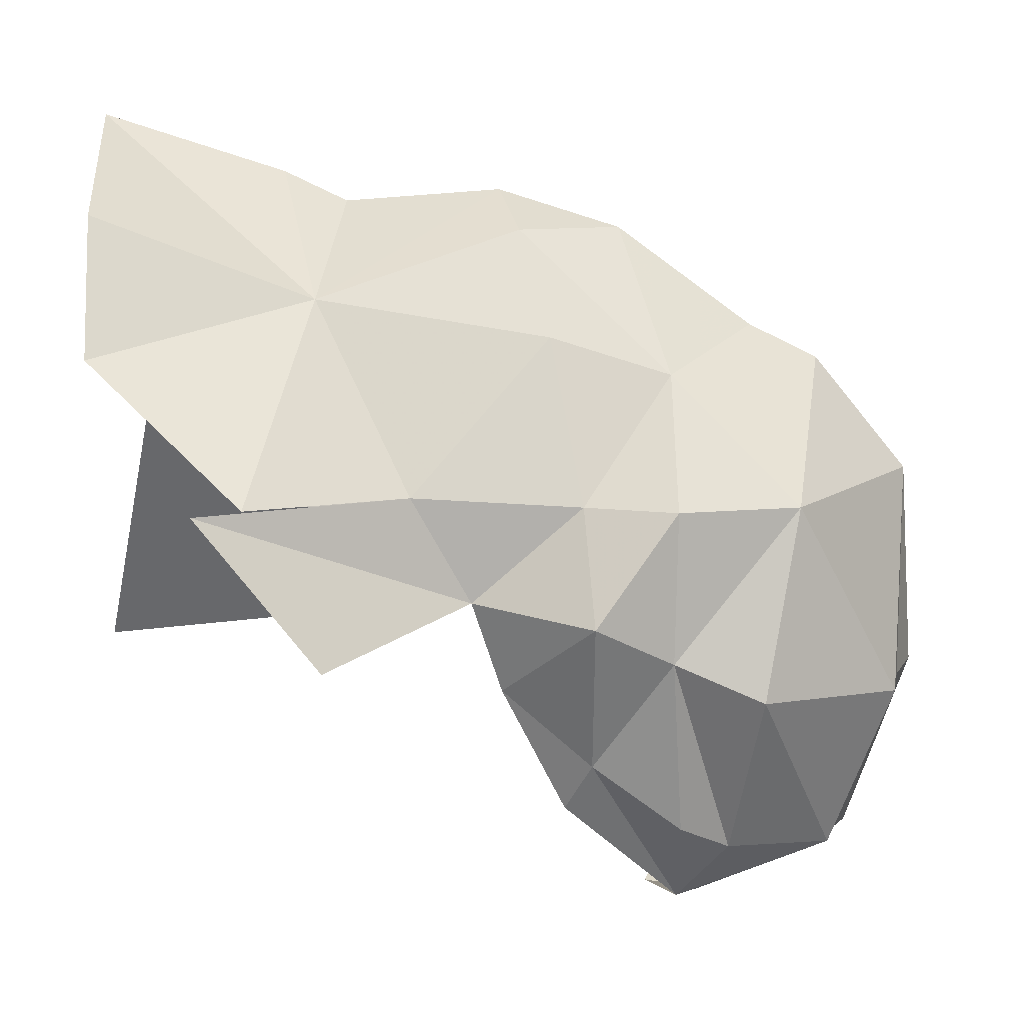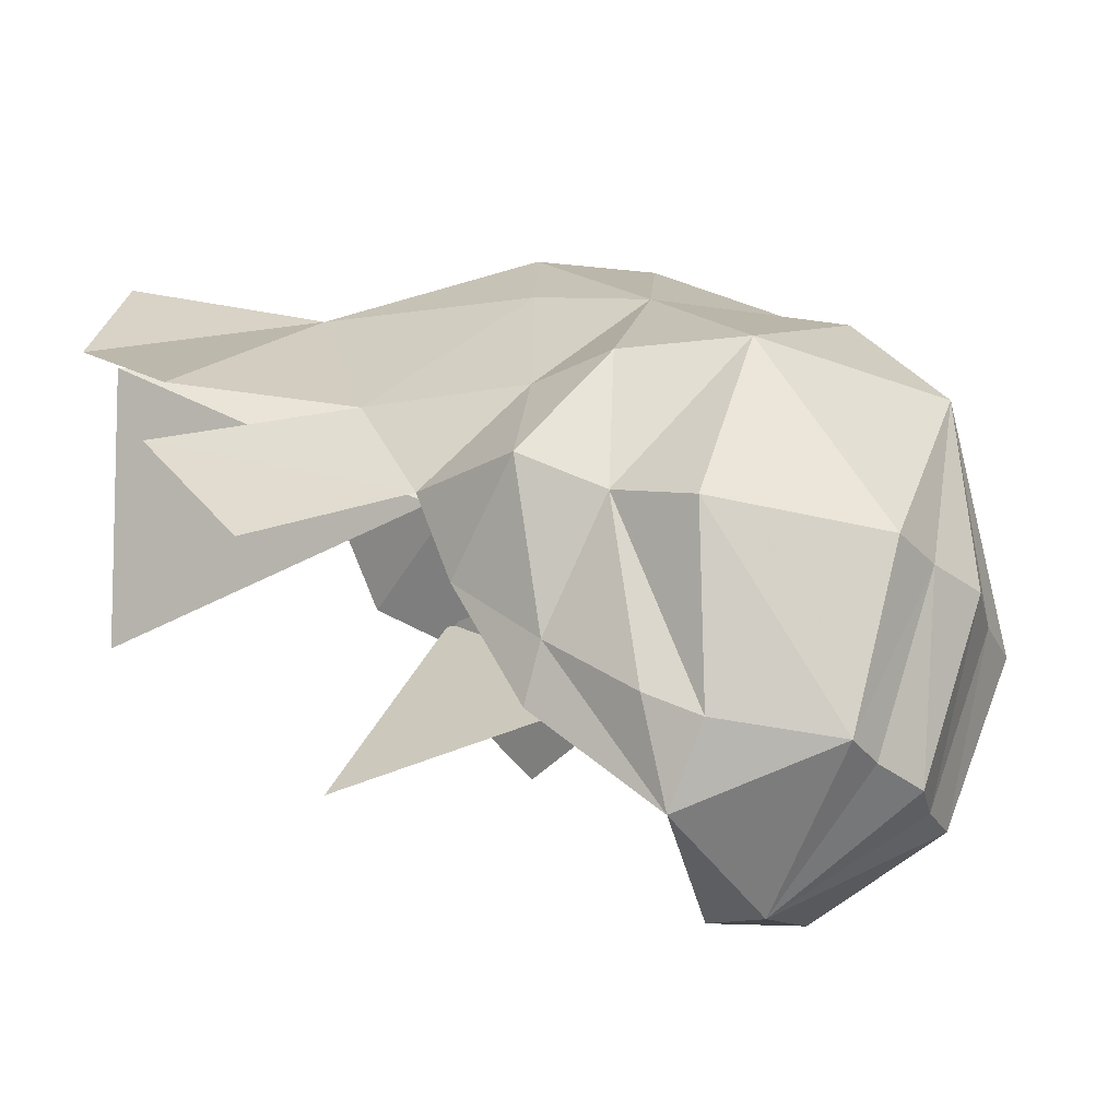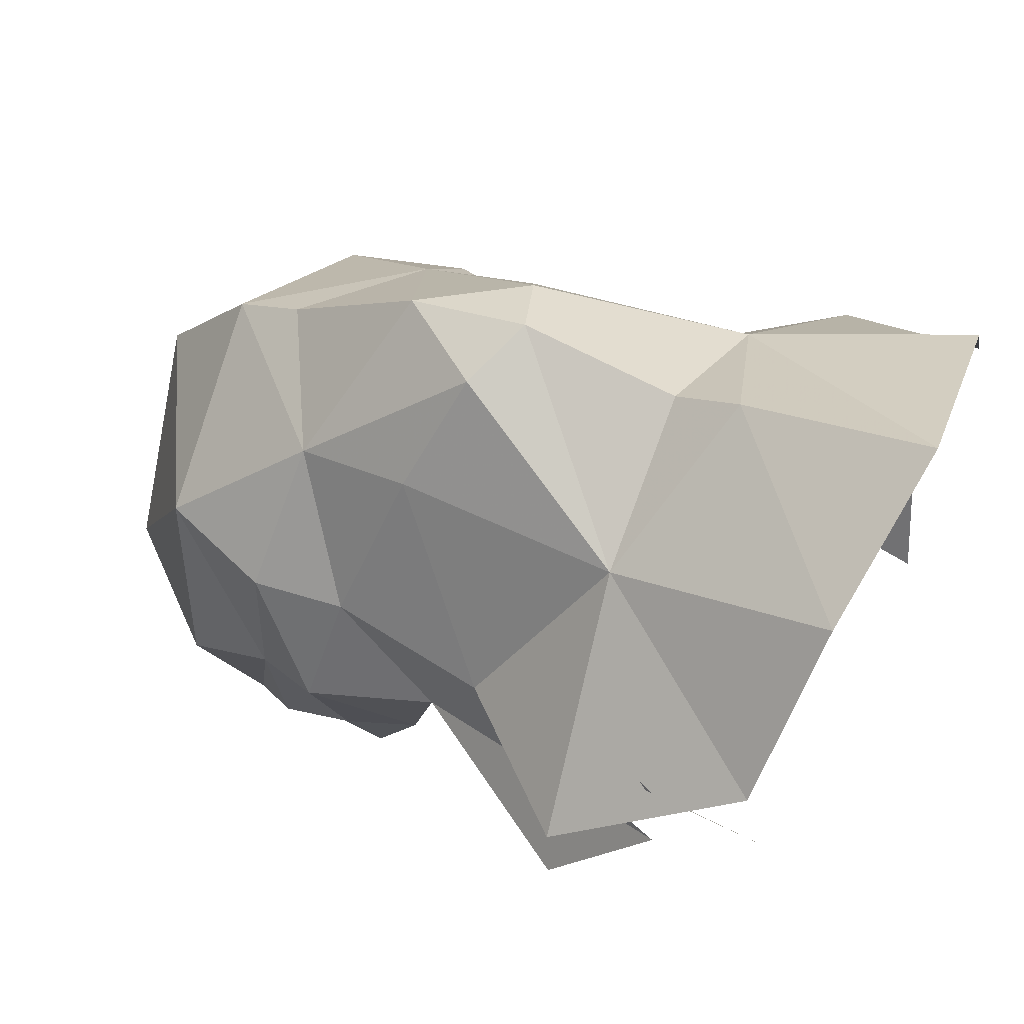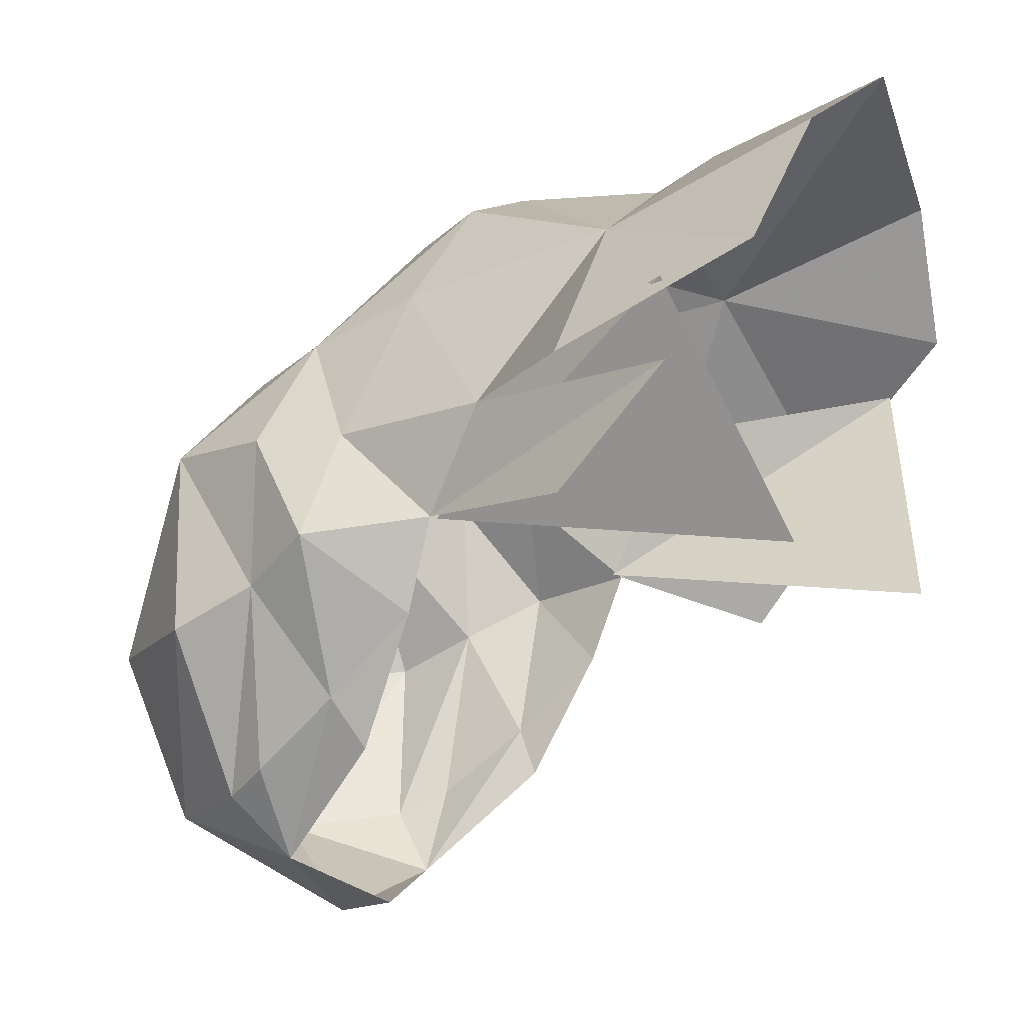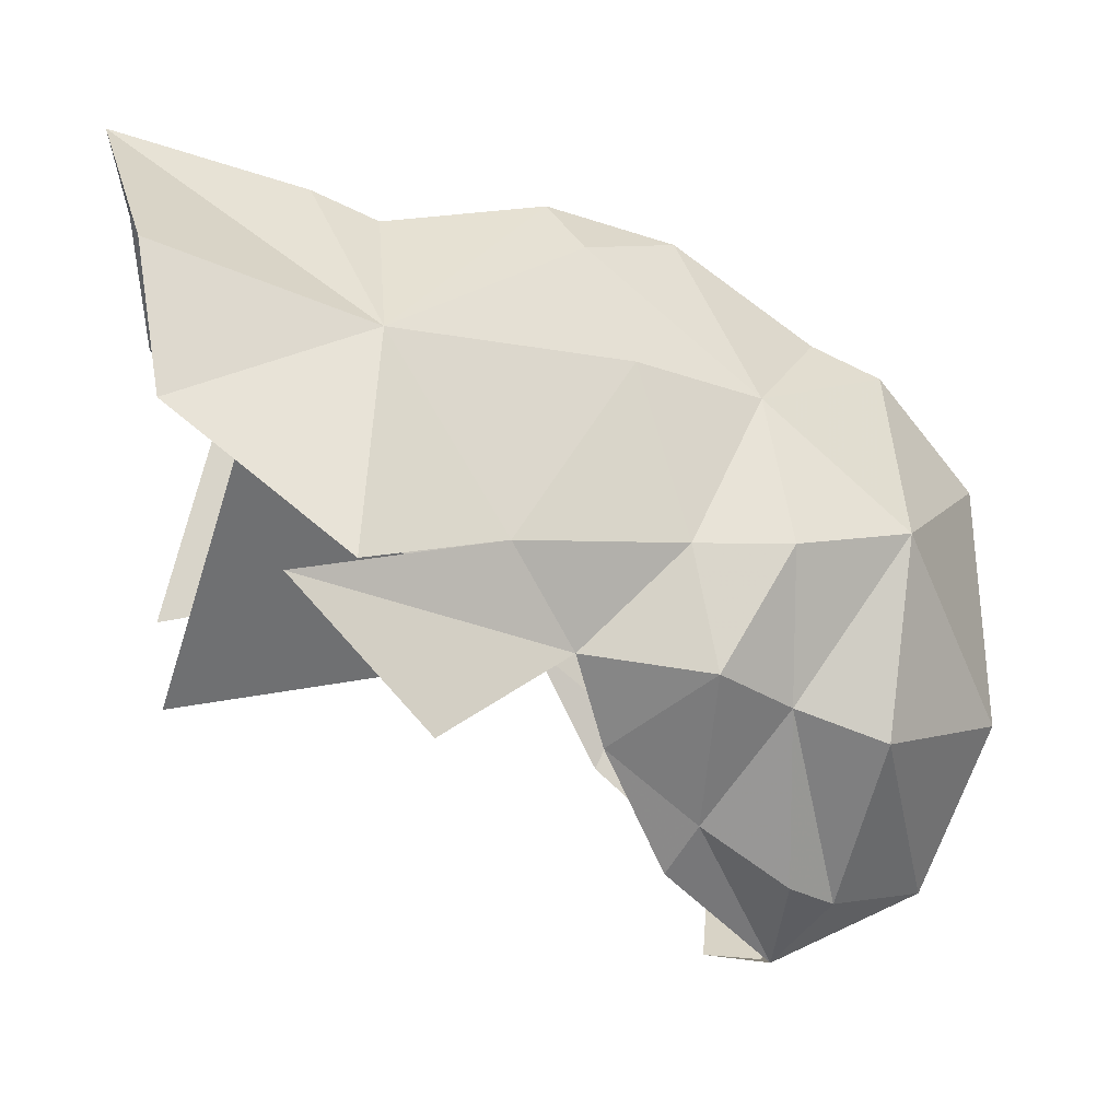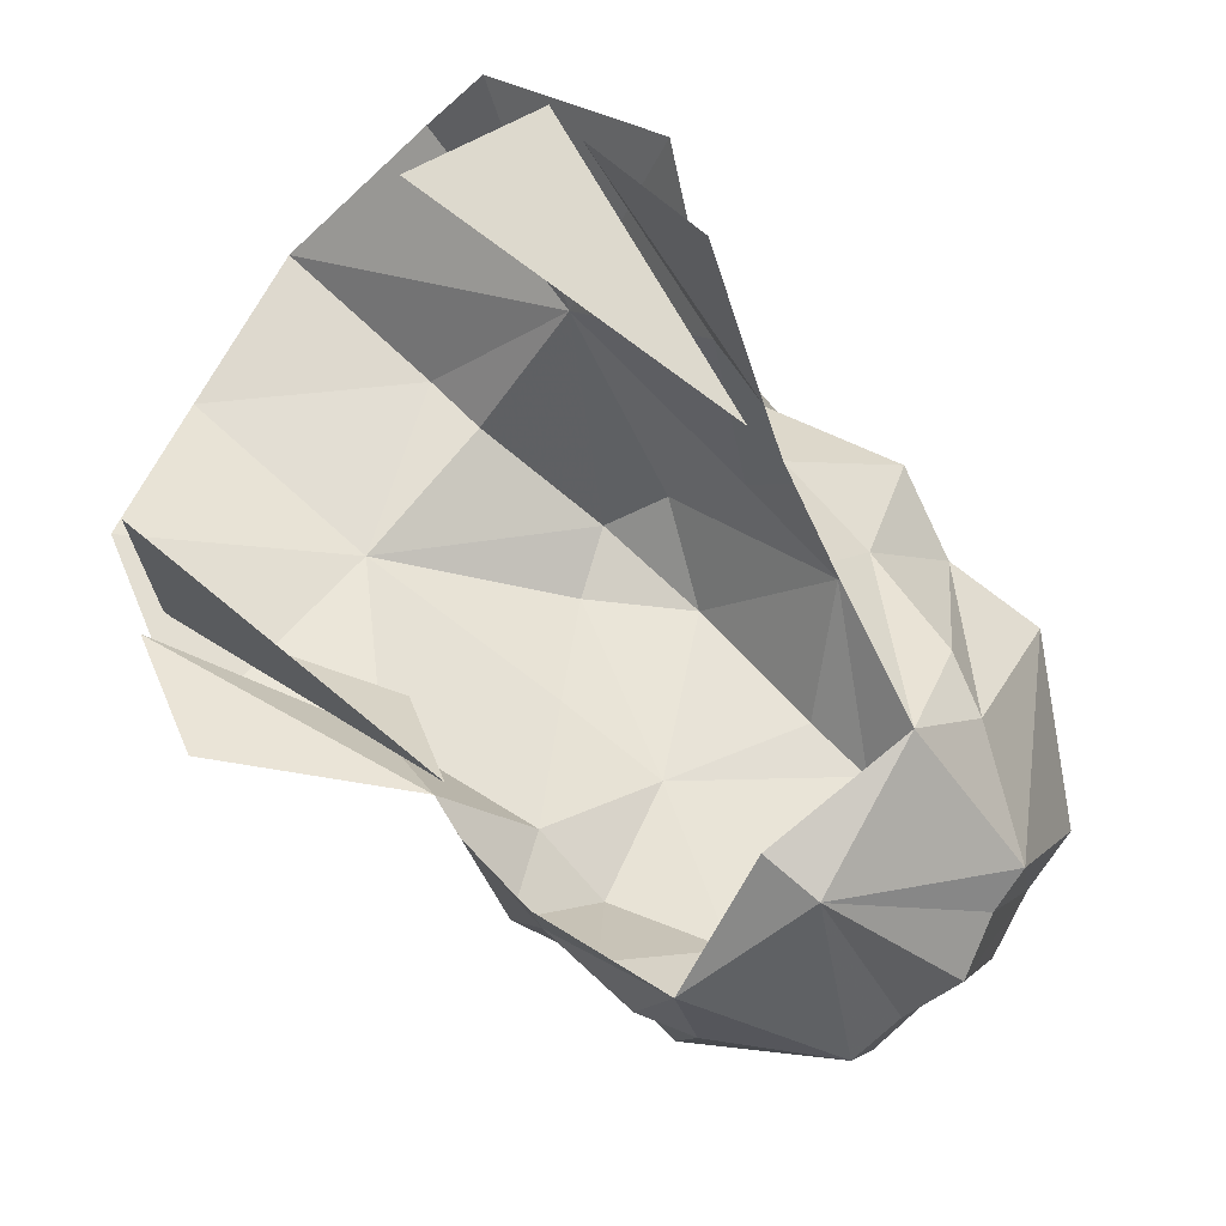
<metadata>
{"format":"obj","ext":"obj","renderer":"f3d","projection":"perspective","resolution":1024,"background":"white","views":[{"elev":12.5,"azim":-85.7,"up":"+Y"},{"elev":-30.0,"azim":-61.5,"up":"+Y"},{"elev":57.9,"azim":117.6,"up":"+Y"},{"elev":-10.0,"azim":116.9,"up":"+Y"},{"elev":10.7,"azim":-99.0,"up":"+Y"},{"elev":-76.8,"azim":-129.7,"up":"+Y"}]}
</metadata>
<code>
g common_hair_male_2004
v -2.974 3.864 80.62
v -4.369 4.415 77.43
v -3.065 1.637 81.78
v -2.797 0.9478 76.5
v 2.833 3.641 80.95
v 2.936 1.637 81.78
v 4.232 4.391 77.74
v 2.669 0.9478 76.5
v -0.06428 0.04624 88.23
v -0.1376 -2.558 87.3
v 0.6694 -2.48 87.06
v 0.8787 0.05604 87.97
v 3.321 0.8123 84.66
v 3.348 0.2396 85.95
v 2.46 -2.174 85.48
v 2.796 -1.819 84.78
v 2.173 5.791 79.46
v 1.928 5.244 82.81
v 3.354 3.167 80.94
v -0.06431 7.172 81.91
v -0.06431 6.987 79.62
v 3.944 4.832 76.52
v 5.008 3.316 78.93
v 1.468 -2.407 86.98
v 1.793 0.06201 87.88
v 2.649 2.97 86.41
v -0.0643 3.032 88.05
v -0.06431 7.42 78.69
v 2.267 6.946 76.28
v -0.06431 8.253 75.99
v -0.06431 6.623 83.7
v 0.9096 6.79 82.31
v -0.07148 -3.795 85.06
v -0.06427 -3.684 84.22
v 2.011 -3.07 84.73
v 2.956 -0.8414 83.5
v 3.015 0.2914 82.2
v 2.671 -1.569 83.09
v 3.152 1.637 81.78
v 2.996 2.993 83.35
v 3.77 1.422 83.57
v 1.8 4.701 84.54
v -0.0643 5.179 85.69
v -0.0643 4.699 86.68
v 3.219 2.983 84.68
v 4.333 3.217 77.64
v -1.007 0.05603 87.97
v -0.9715 -2.469 87.03
v -3.45 0.8123 84.66
v -2.925 -1.819 84.78
v -2.588 -2.174 85.48
v -3.576 0.3048 85.95
v -2.302 5.791 79.46
v -3.494 3.167 80.94
v -2.056 5.244 82.81
v -0.06431 7.172 81.91
v -1.058 6.676 82.29
v -4.073 5.155 76.53
v -5.106 3.297 78.85
v -1.597 -2.407 86.98
v -1.922 0.062 87.88
v -2.777 2.97 86.41
v -0.06431 6.623 83.7
v -0.06431 6.623 83.7
v -2.138 -3.127 84.72
v -3.091 -0.8414 83.5
v -3.15 0.2914 82.2
v -2.8 -1.569 83.09
v -3.389 1.637 81.78
v -3.125 2.993 83.35
v -3.955 1.422 83.57
v -1.929 4.701 84.54
v -3.343 2.983 84.7
v -4.386 3.034 78
v -2.899 7.03 76.36
v 4.706 1.494 79.04
v -4.604 0.8956 79.82
f 1 2 3
f 3 2 4
f 5 6 7
f 6 8 7
f 9 10 11
f 11 12 9
f 13 14 15
f 15 16 13
f 17 18 19
f 20 17 21
f 22 17 23
f 24 14 25
f 25 26 27
f 28 17 29
f 29 30 28
f 31 32 20
f 33 34 35
f 21 17 28
f 36 13 16
f 35 16 15
f 37 36 38
f 13 26 14
f 39 19 40
f 37 39 41
f 41 36 37
f 41 39 40
f 38 36 35
f 42 43 44
f 41 40 45
f 13 41 45
f 26 13 45
f 45 40 42
f 42 26 45
f 42 44 26
f 27 26 44
f 36 16 35
f 9 12 27
f 24 35 15
f 42 40 18
f 36 41 13
f 19 39 46
f 10 9 47
f 47 48 10
f 49 50 51
f 51 52 49
f 53 54 55
f 56 53 57
f 58 59 53
f 60 52 51
f 61 62 52
f 30 53 28
f 57 63 64
f 64 56 57
f 65 34 33
f 21 28 53
f 66 50 49
f 65 51 50
f 67 68 66
f 49 52 62
f 69 70 54
f 67 71 69
f 71 67 66
f 71 70 69
f 68 65 66
f 72 44 43
f 73 70 71
f 71 49 73
f 70 73 72
f 72 62 44
f 27 44 62
f 66 65 50
f 9 27 47
f 72 55 70
f 66 49 71
f 54 74 69
f 75 58 53
f 39 76 46
f 74 77 69
f 60 51 65
f 31 43 42
f 63 72 43
f 43 64 63
f 35 24 33
f 33 60 65
f 17 19 23
f 59 54 53
f 18 40 19
f 54 70 55
f 20 32 17
f 56 21 53
f 61 27 62
f 25 14 26
f 24 15 14
f 60 61 52
f 11 10 33
f 33 10 48
f 49 62 73
f 73 62 72
f 53 55 57
f 57 72 63
f 31 42 32
f 32 18 17
f 57 55 72
f 42 18 32
f 53 30 75
f 17 22 29
f 33 24 11
f 24 25 12
f 12 11 24
f 12 25 27
f 27 61 47
f 47 61 60
f 60 48 47
f 48 60 33

</code>
